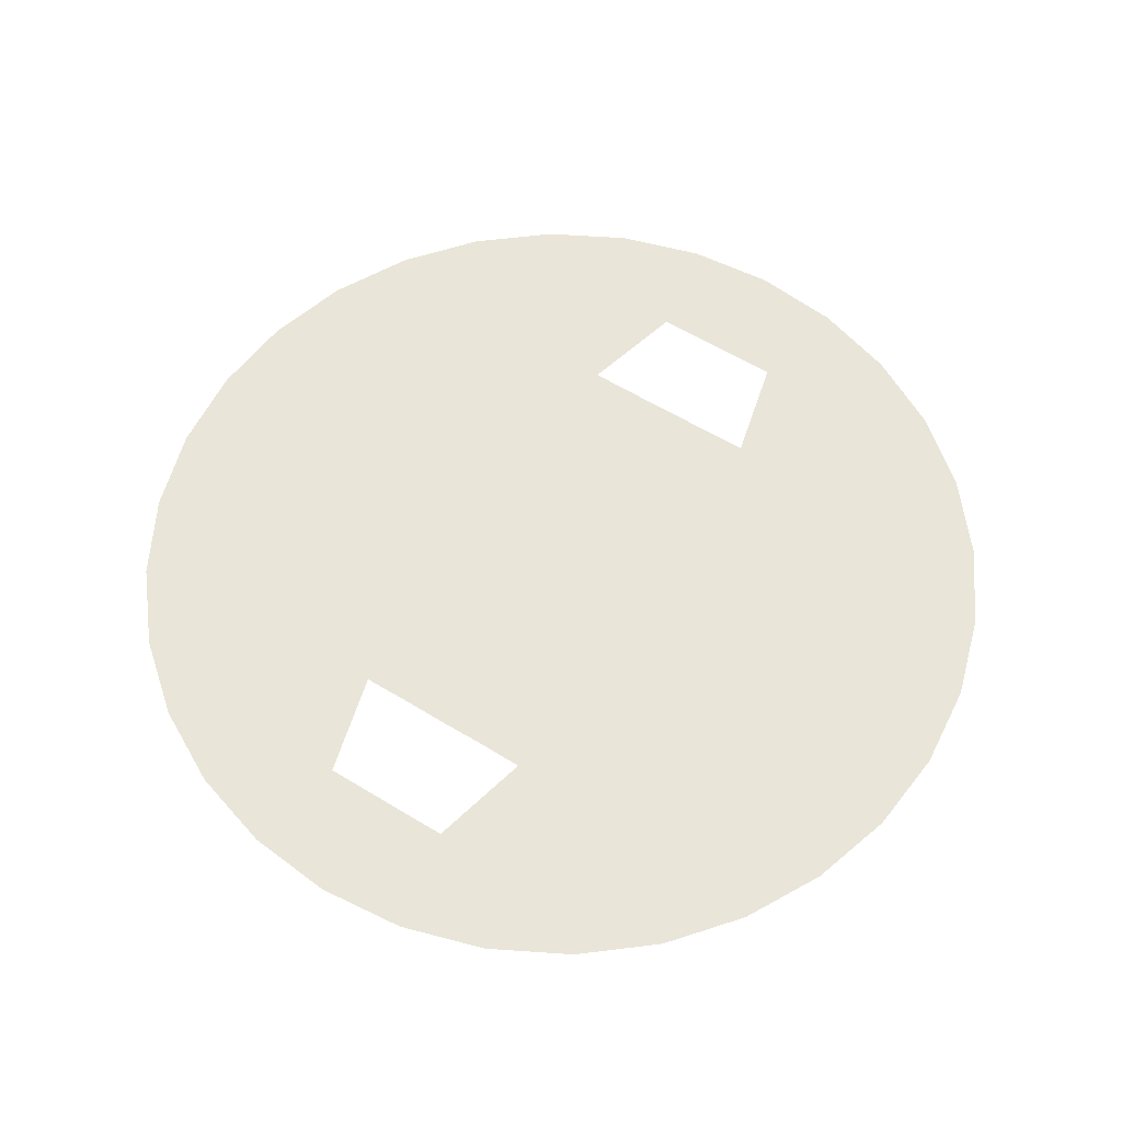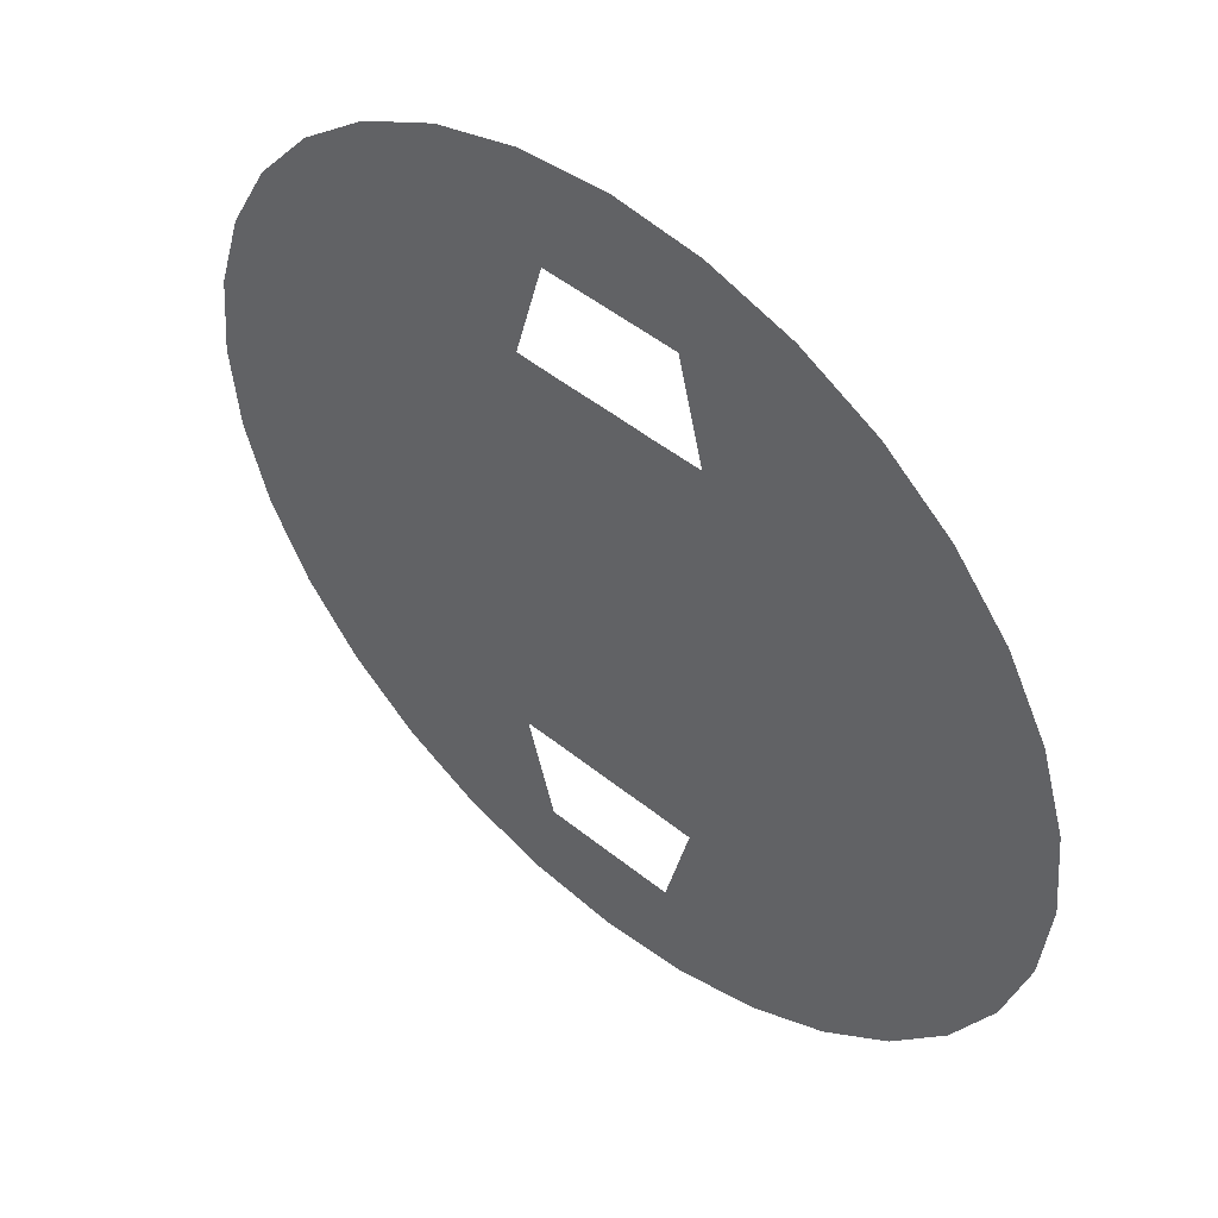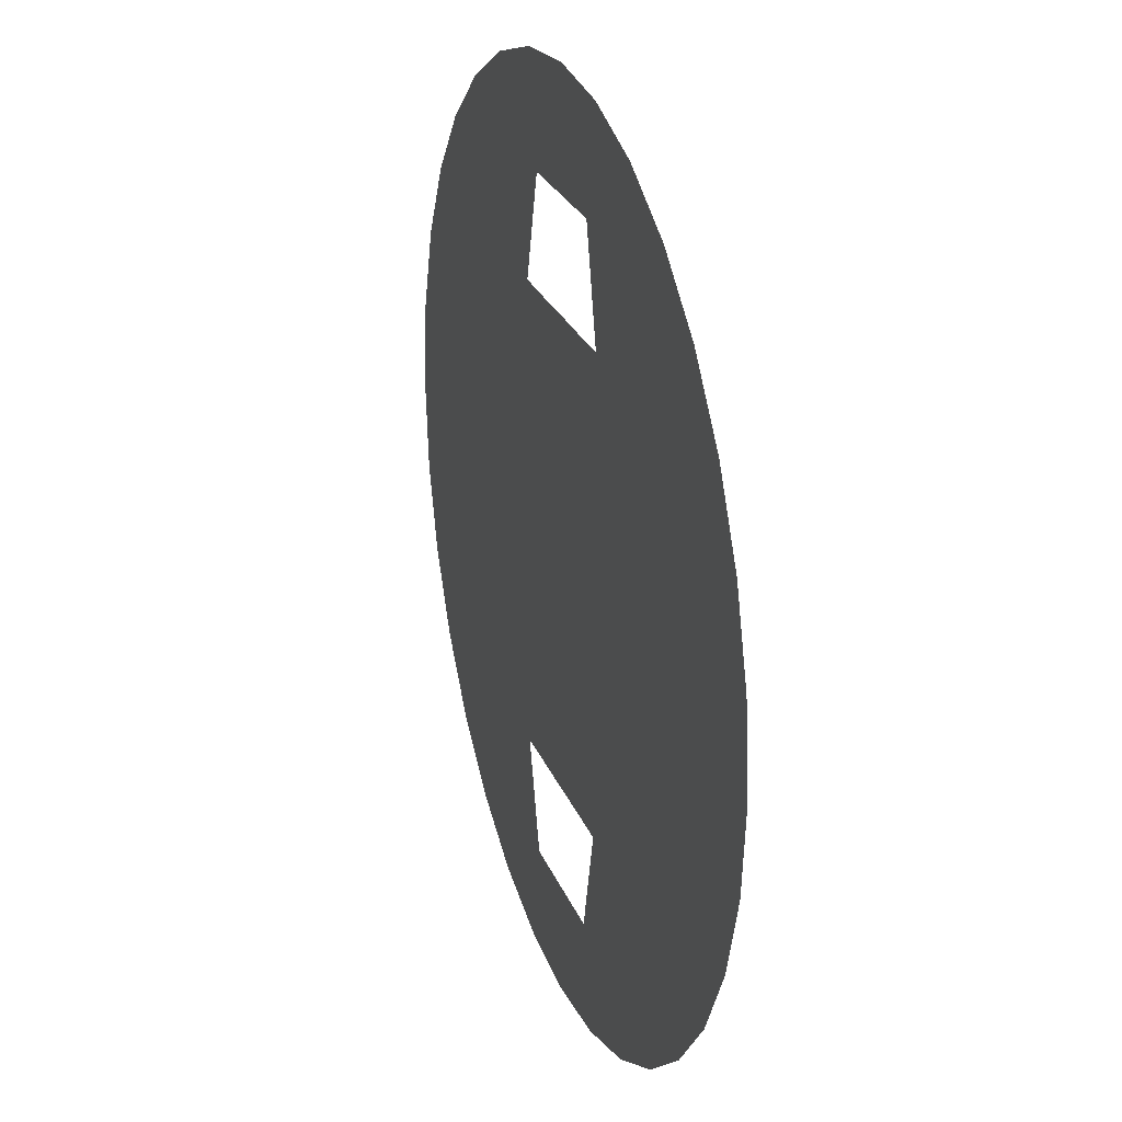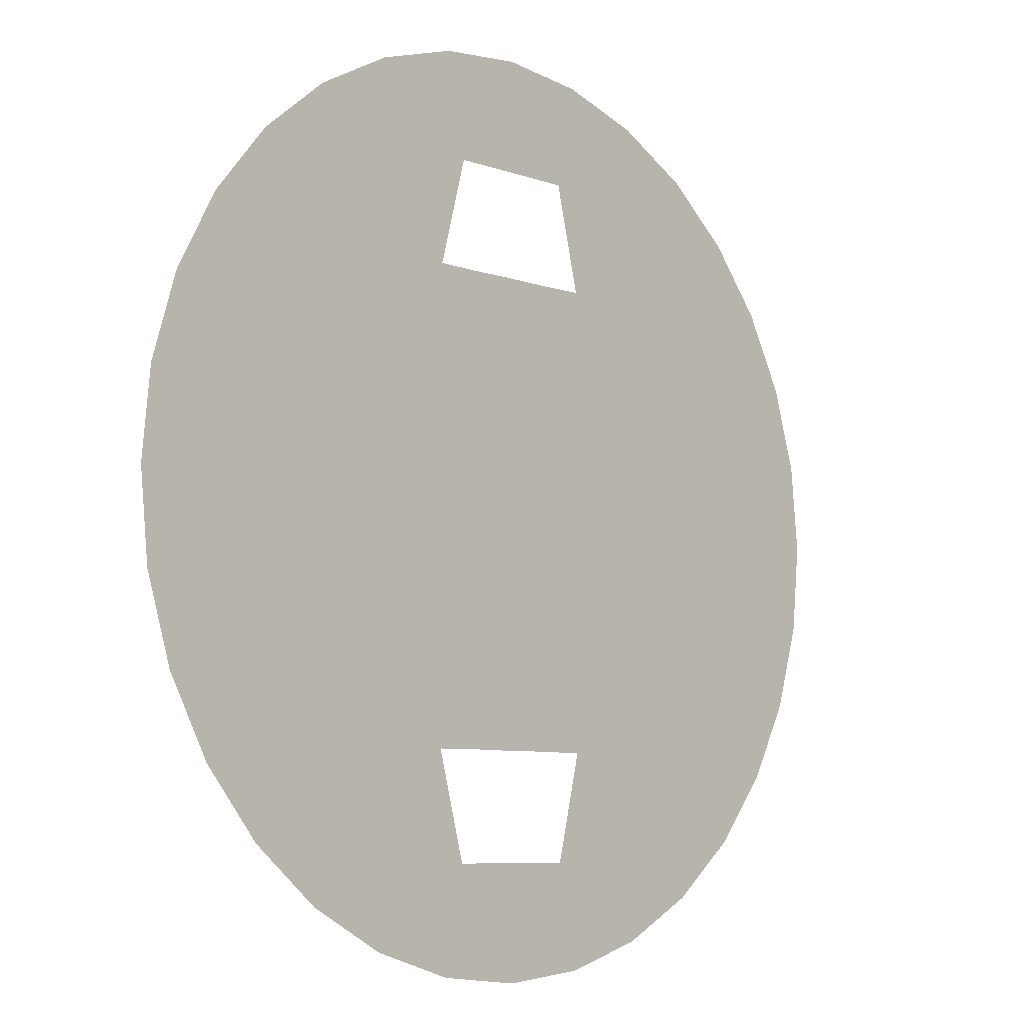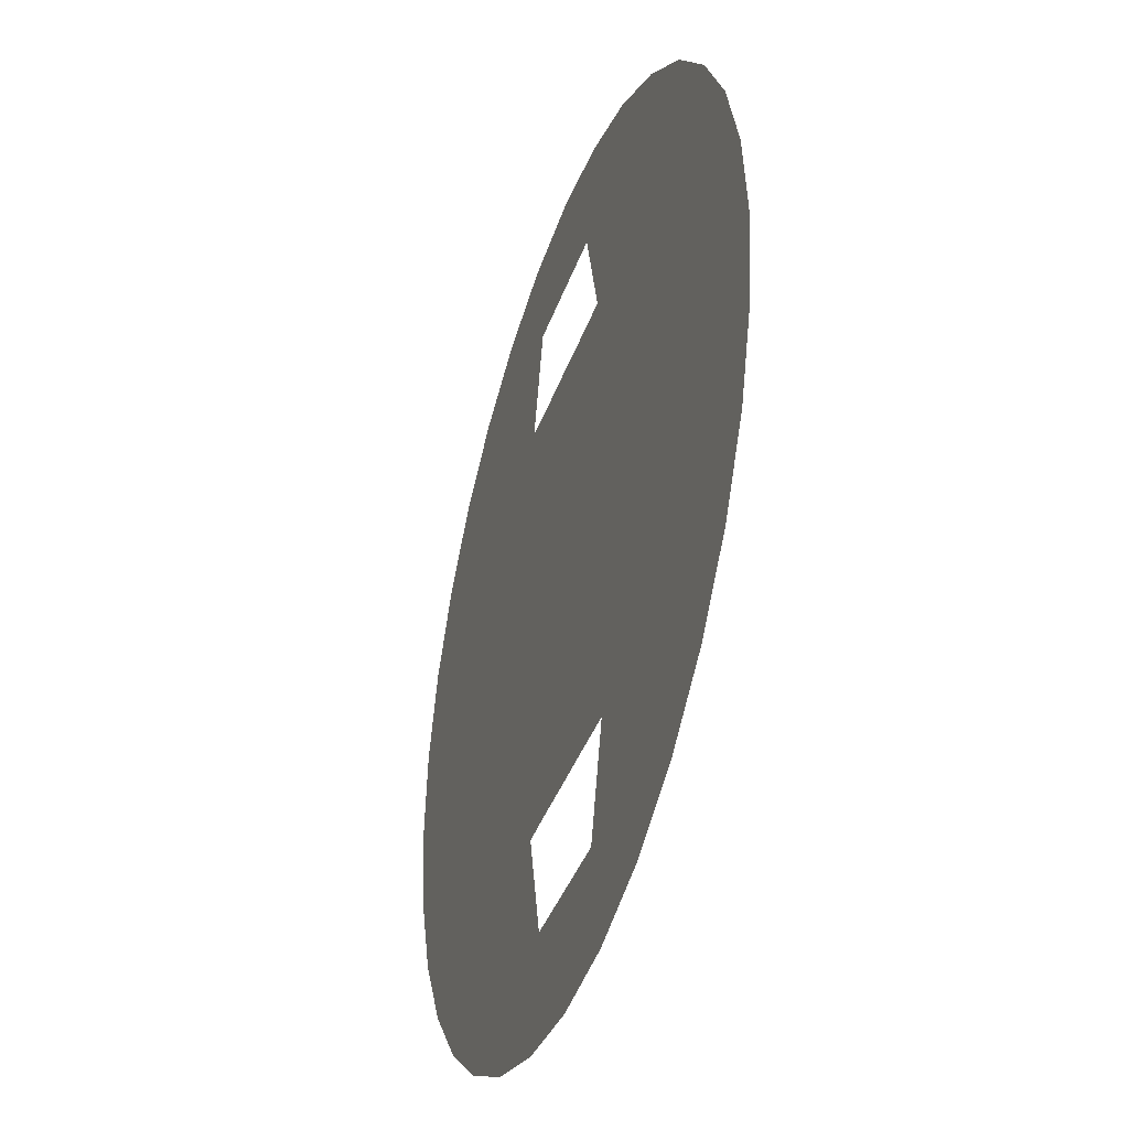
<metadata>
{"format":"obj","ext":"obj","renderer":"f3d","projection":"perspective","resolution":1024,"background":"white","views":[{"elev":59.7,"azim":32.1,"up":"+Y"},{"elev":49.6,"azim":41.7,"up":"+Z"},{"elev":25.2,"azim":72.0,"up":"+Z"},{"elev":-7.3,"azim":-46.0,"up":"+Z"},{"elev":-39.0,"azim":-108.2,"up":"+Z"}]}
</metadata>
<code>
g ENV_arenaGround_MO
v 0.001018 1.509e-07 0.005119
v -1.509e-07 1.509e-07 1.509e-07
v 0.00206 1.509e-07 0.005132
v -1.509e-07 1.509e-07 0.005127
v -0.001018 1.509e-07 0.005119
v -0.002124 1.509e-07 0.005127
v -0.005556 1.509e-07 0.008315
v -0.007071 1.509e-07 0.007071
v -0.008315 1.509e-07 0.005556
v -0.009239 1.509e-07 0.003827
v -0.009808 1.509e-07 0.001951
v -0.003827 1.509e-07 0.009239
v -0.00149 1.509e-07 0.00749
v -0.001951 1.509e-07 0.009808
v -1.509e-07 1.509e-07 0.007493
v -1.509e-07 1.509e-07 0.01
v 0.00149 1.509e-07 0.007491
v 0.001951 1.509e-07 0.009808
v -0.01 1.509e-07 -1.546e-07
v 0.003827 1.509e-07 0.009239
v 0.005556 1.509e-07 0.008315
v -0.009808 1.509e-07 -0.001951
v 0.007071 1.509e-07 0.007071
v -0.009239 1.509e-07 -0.003827
v 0.008315 1.509e-07 0.005556
v -0.008315 1.509e-07 -0.005556
v 0.009239 1.509e-07 0.003827
v -0.007071 1.509e-07 -0.007071
v 0.009808 1.509e-07 0.001951
v 0.01 1.509e-07 1.509e-07
v 0.009808 1.509e-07 -0.001951
v 0.009239 1.509e-07 -0.003827
v 0.008315 1.509e-07 -0.005556
v 0.007071 1.509e-07 -0.007071
v -0.005556 1.509e-07 -0.008315
v 0.005556 1.509e-07 -0.008315
v -0.002124 1.509e-07 -0.005127
v -0.003827 1.509e-07 -0.009239
v -0.001951 1.509e-07 -0.009808
v -0.00149 1.509e-07 -0.007491
v 1.546e-07 1.509e-07 -0.01
v 1.546e-07 1.509e-07 -0.007493
v 0.001951 1.509e-07 -0.009808
v 0.00149 1.509e-07 -0.007491
v 0.003827 1.509e-07 -0.009239
v -0.001018 1.509e-07 -0.005119
v 0.00206 1.509e-07 -0.005132
v -1.509e-07 1.509e-07 -0.005127
v 0.001018 1.509e-07 -0.005119
g ENV_arenaGround_MO_0
f 3 2 1
f 1 2 4
f 4 2 5
f 5 2 6
f 6 2 7
f 7 2 8
f 8 2 9
f 9 2 10
f 10 2 11
f 12 6 7
f 13 6 12
f 14 13 12
f 15 13 14
f 16 15 14
f 17 15 16
f 18 17 16
f 11 2 19
f 3 17 18
f 20 3 18
f 21 3 20
f 21 2 3
f 19 2 22
f 23 2 21
f 22 2 24
f 25 2 23
f 24 2 26
f 27 2 25
f 26 2 28
f 29 2 27
f 30 2 29
f 31 2 30
f 32 2 31
f 33 2 32
f 34 2 33
f 28 2 35
f 36 2 34
f 35 2 37
f 35 37 38
f 38 37 39
f 37 40 39
f 39 40 41
f 40 42 41
f 41 42 43
f 42 44 43
f 43 44 45
f 37 2 46
f 44 47 45
f 45 47 36
f 47 2 36
f 46 2 48
f 49 2 47
f 48 2 49

</code>
